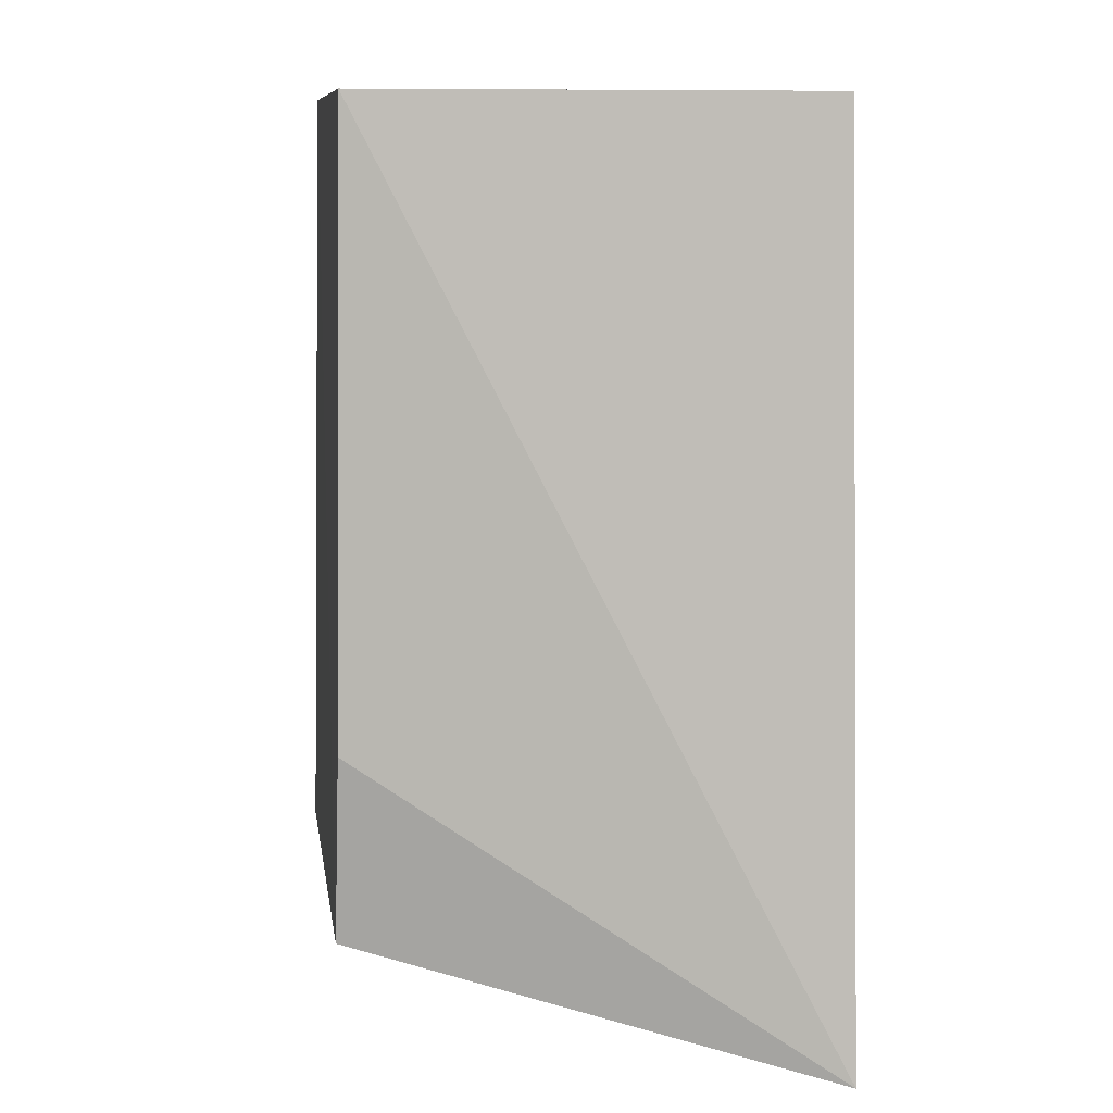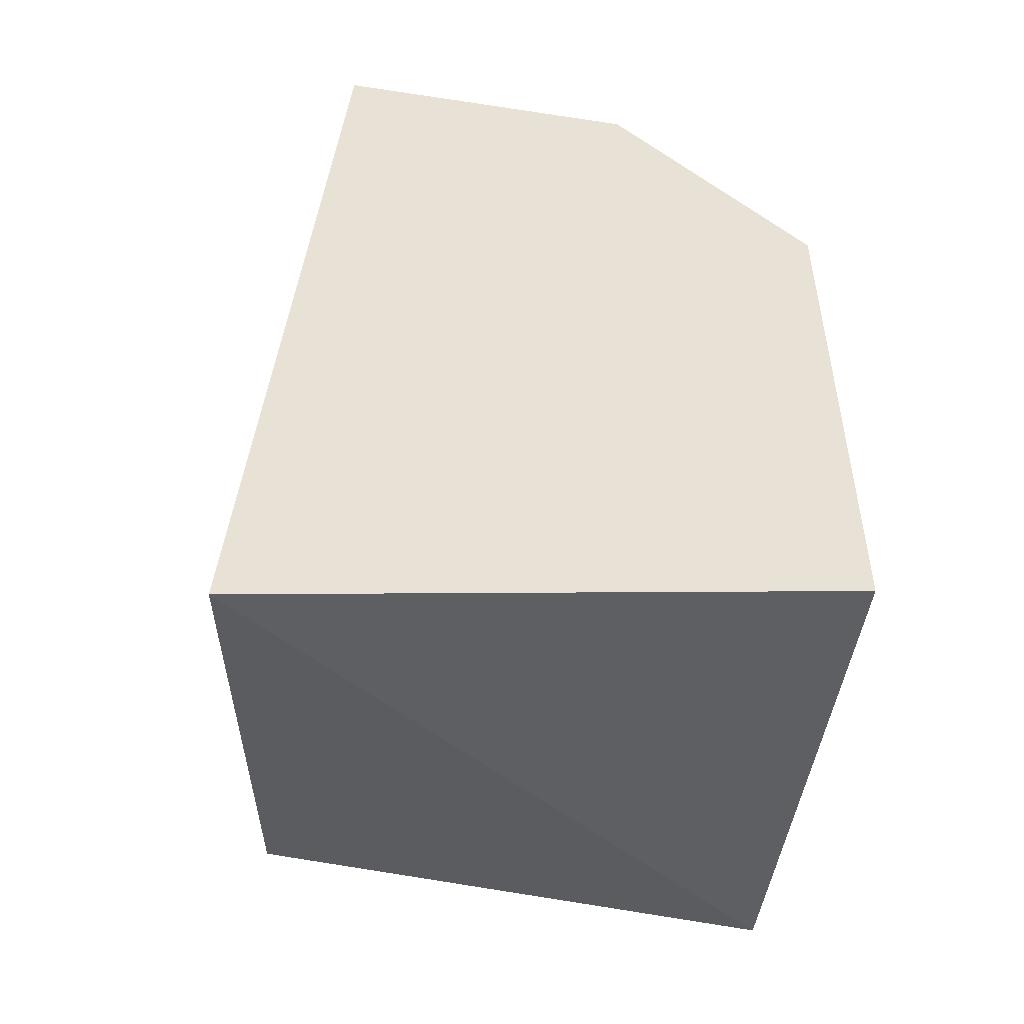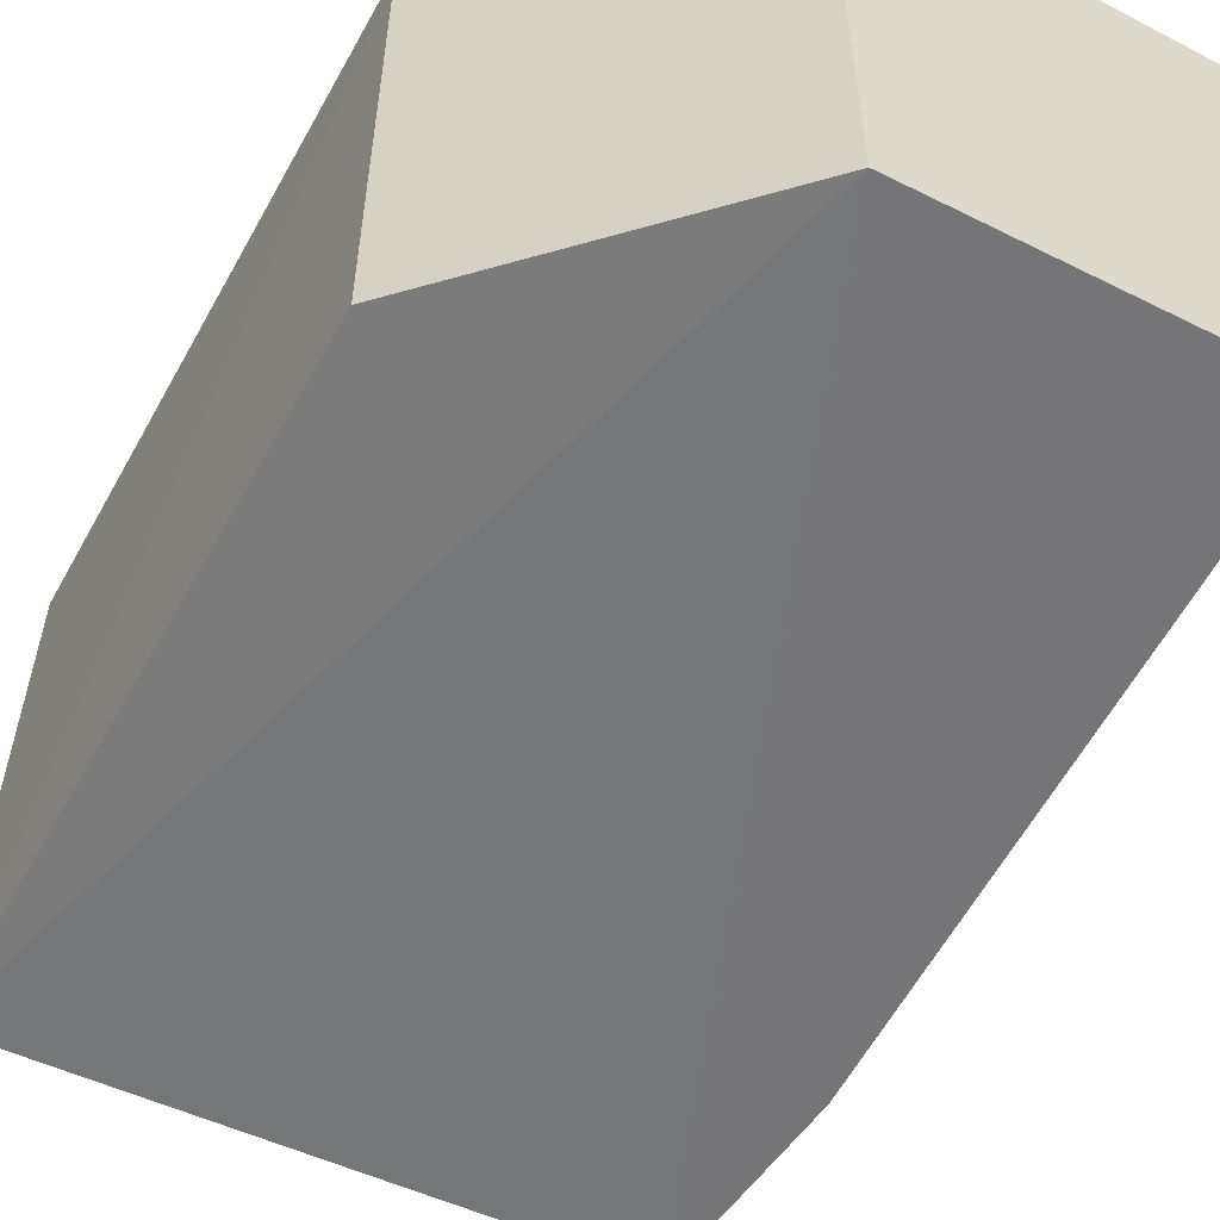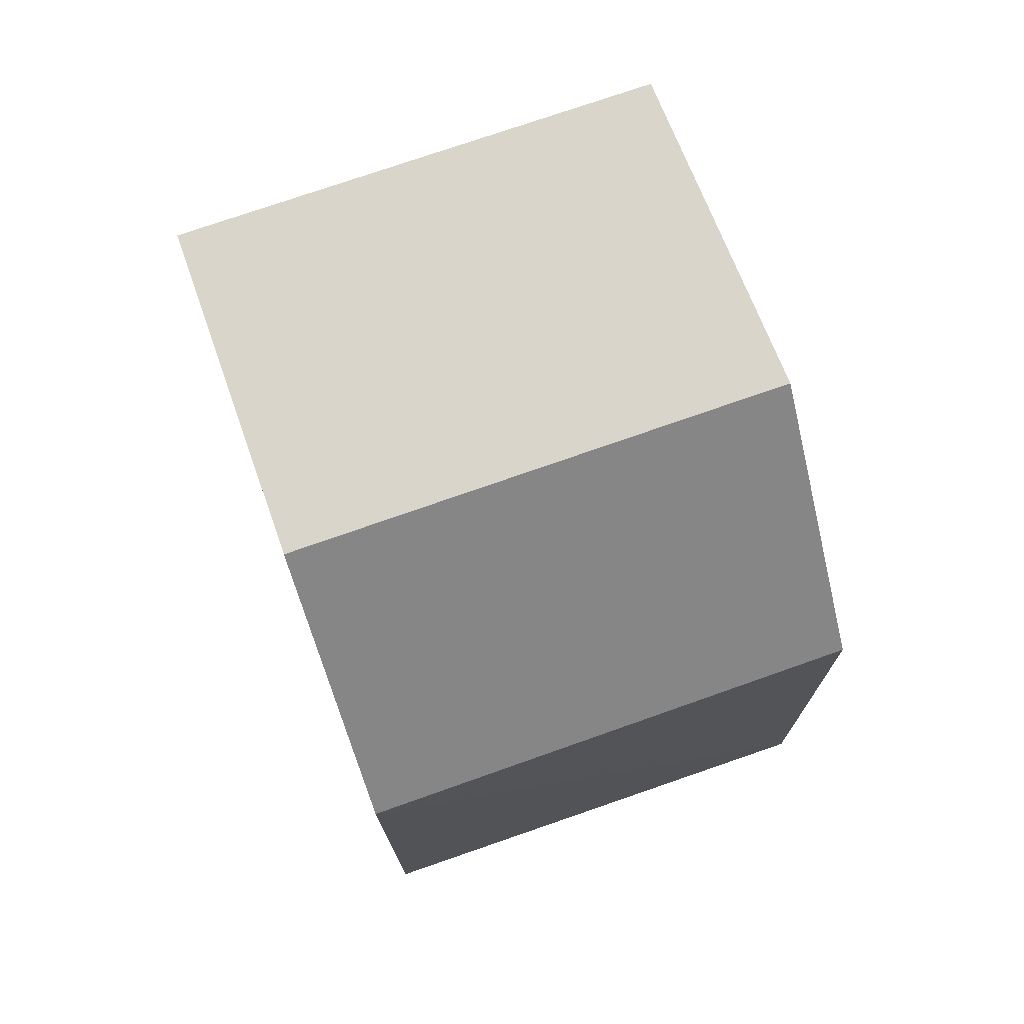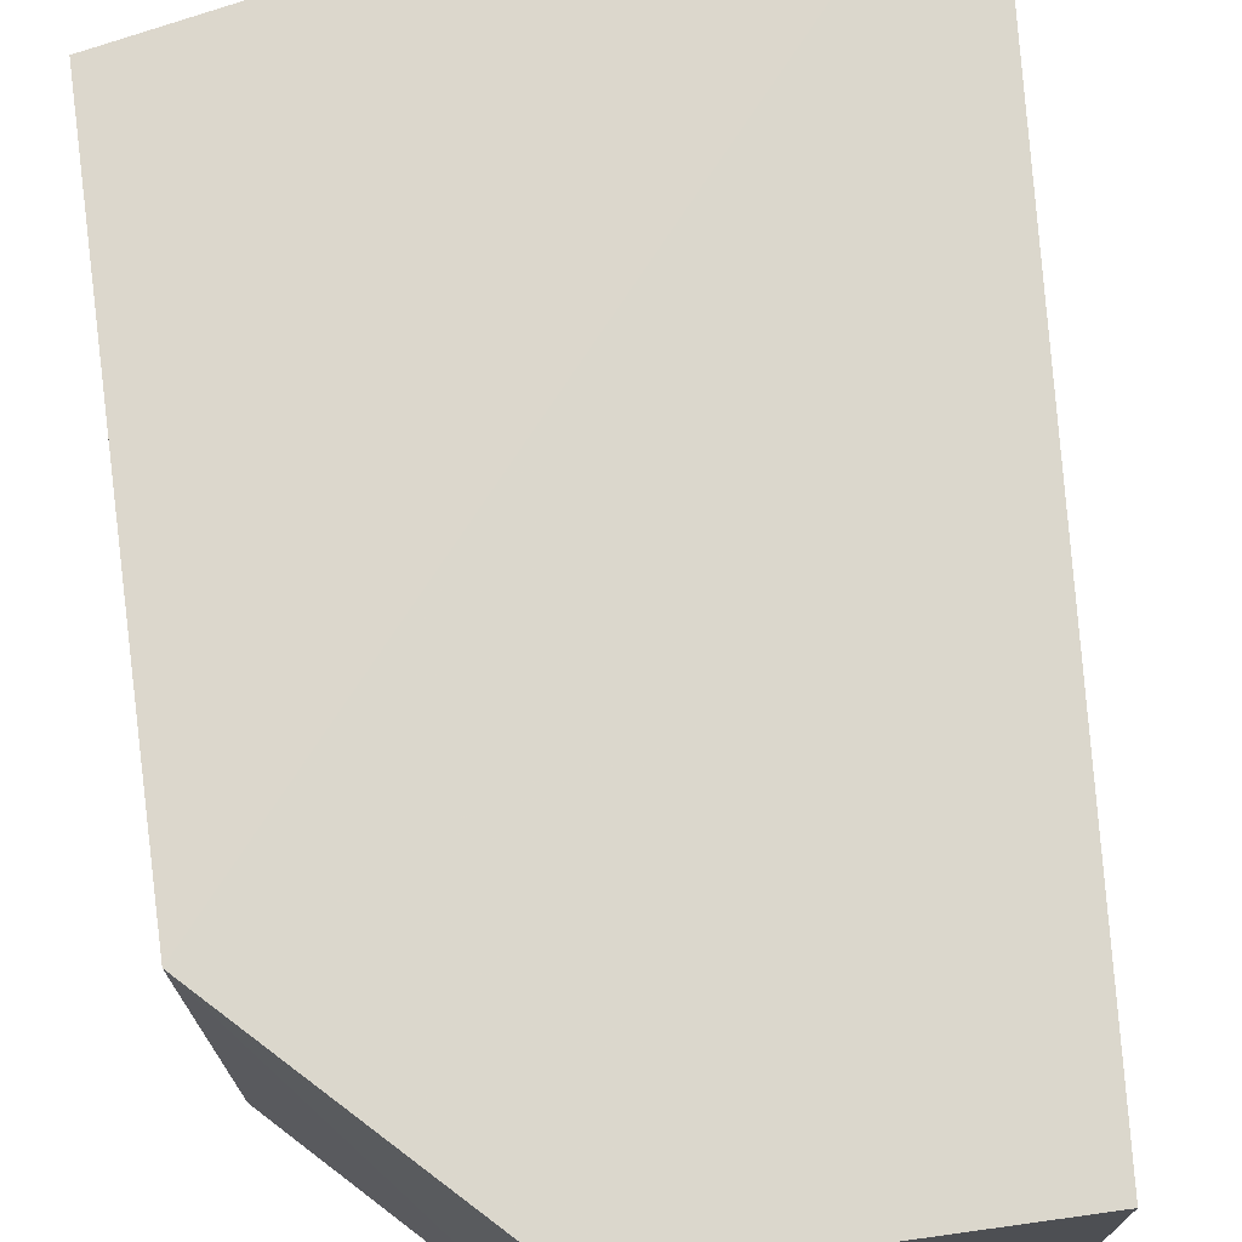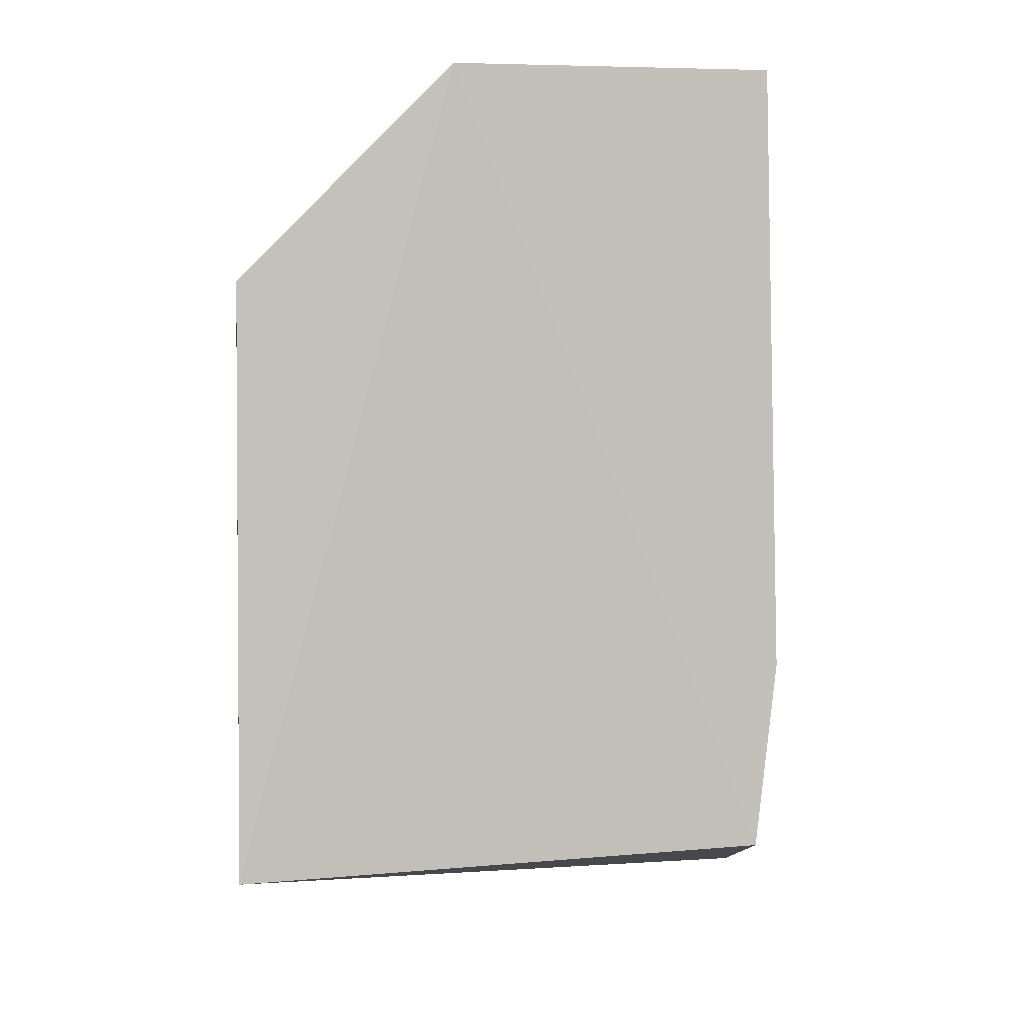
<metadata>
{"format":"obj","ext":"obj","renderer":"f3d","projection":"perspective","resolution":1024,"background":"white","views":[{"elev":9.5,"azim":-96.4,"up":"+Y"},{"elev":-49.9,"azim":-9.5,"up":"+Y"},{"elev":-56.8,"azim":151.3,"up":"+Z"},{"elev":74.7,"azim":70.6,"up":"+Y"},{"elev":72.8,"azim":172.1,"up":"+Z"},{"elev":4.3,"azim":172.6,"up":"+Y"}]}
</metadata>
<code>
v -0.01463 0.002043 0.03733
v 0.001079 -0.05686 0.03733
v 0.001042 -0.01371 0.002059
v -0.0381 0.002069 0.003241
v -0.04352 -0.06565 0.03767
v -0.01462 0.002045 0.002107
v 0.001079 -0.01366 0.03733
v -0.03819 0.002043 0.03733
v 0.001246 -0.05741 0.001071
v -0.03748 -0.05591 0.002168
v -0.03905 -0.04224 0.002489
f 6 4 1
f 7 6 1
f 7 3 6
f 7 5 2
f 7 1 5
f 8 5 1
f 8 1 4
f 8 4 5
f 9 2 5
f 9 7 2
f 9 3 7
f 9 6 3
f 10 9 5
f 10 6 9
f 11 10 5
f 11 5 4
f 11 4 6
f 11 6 10

</code>
